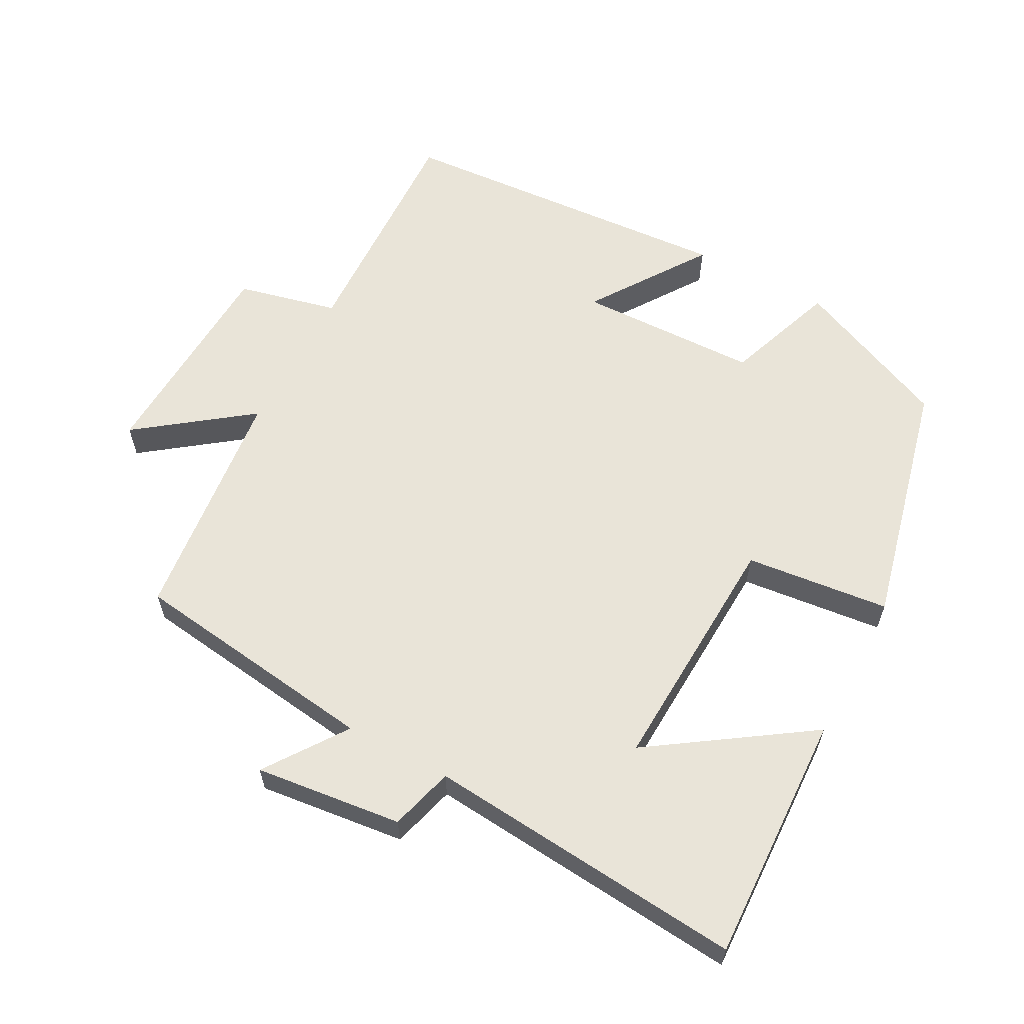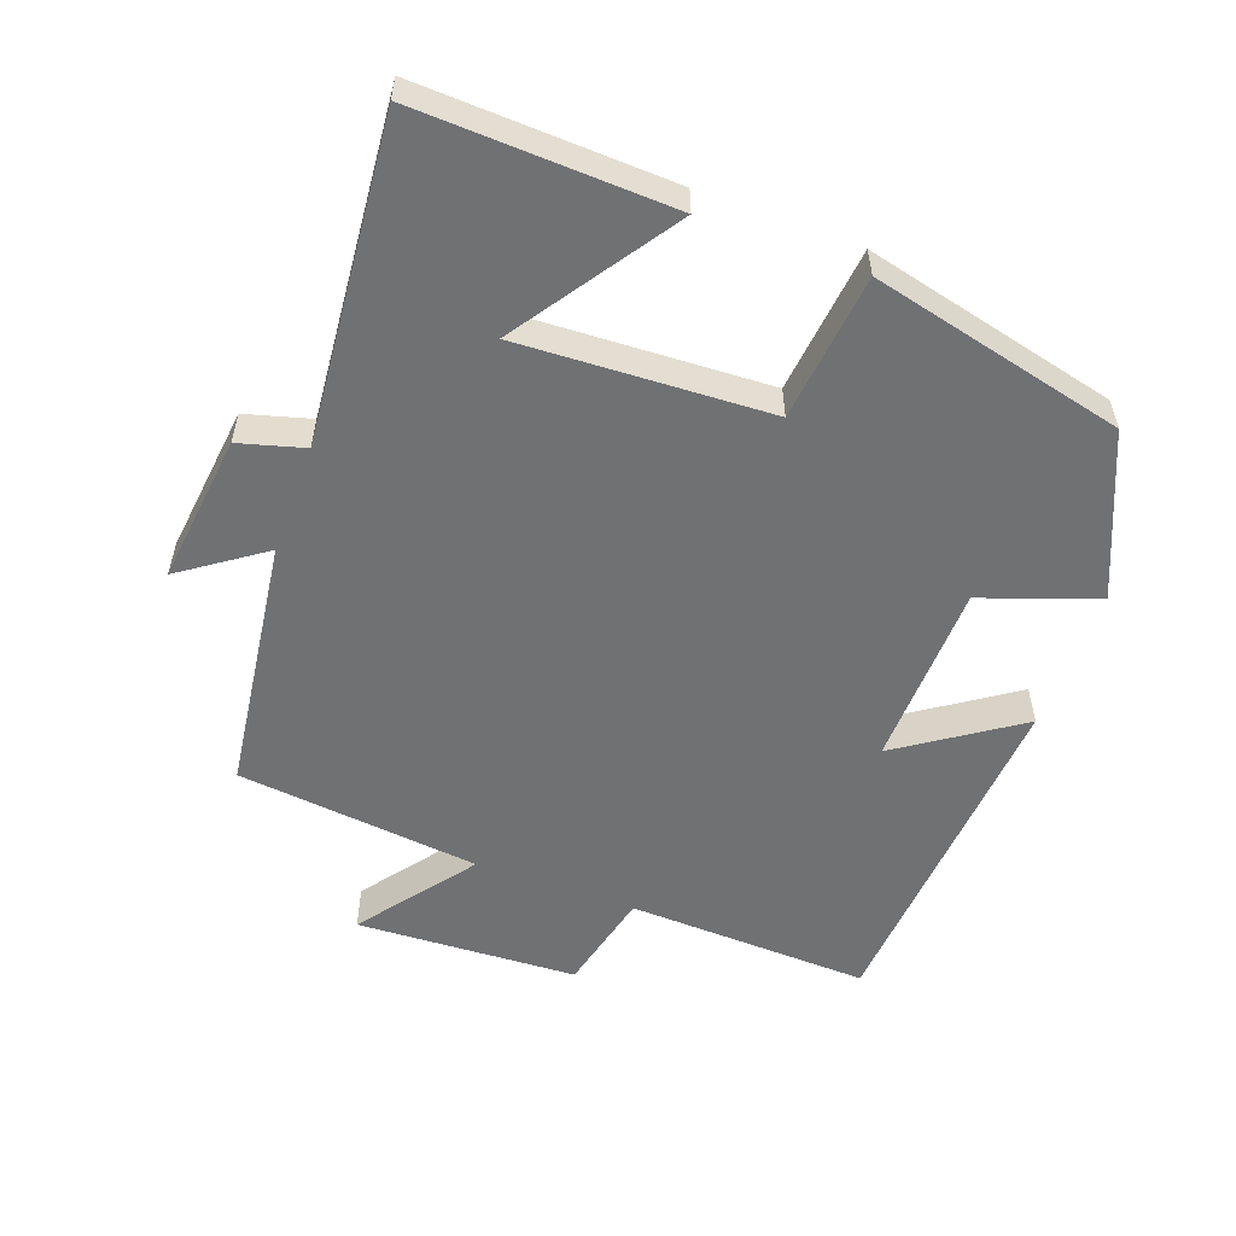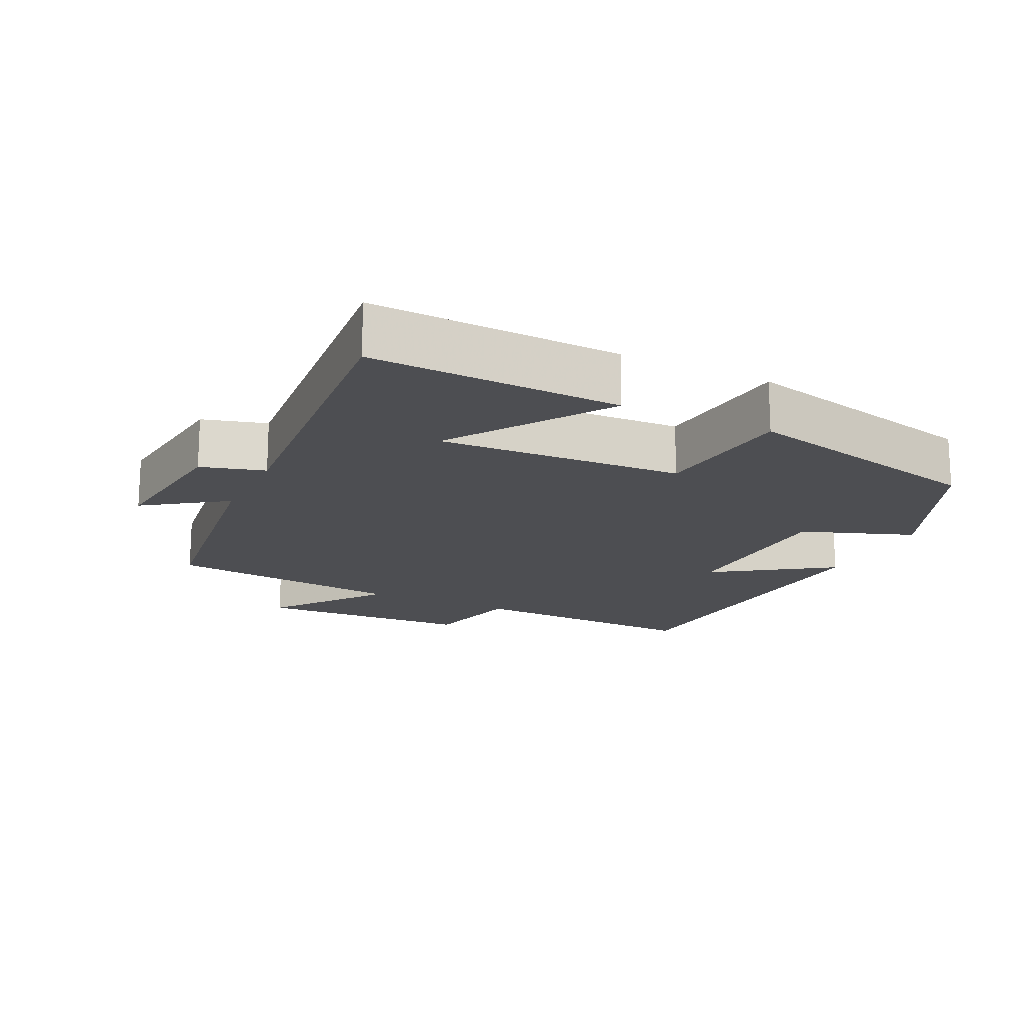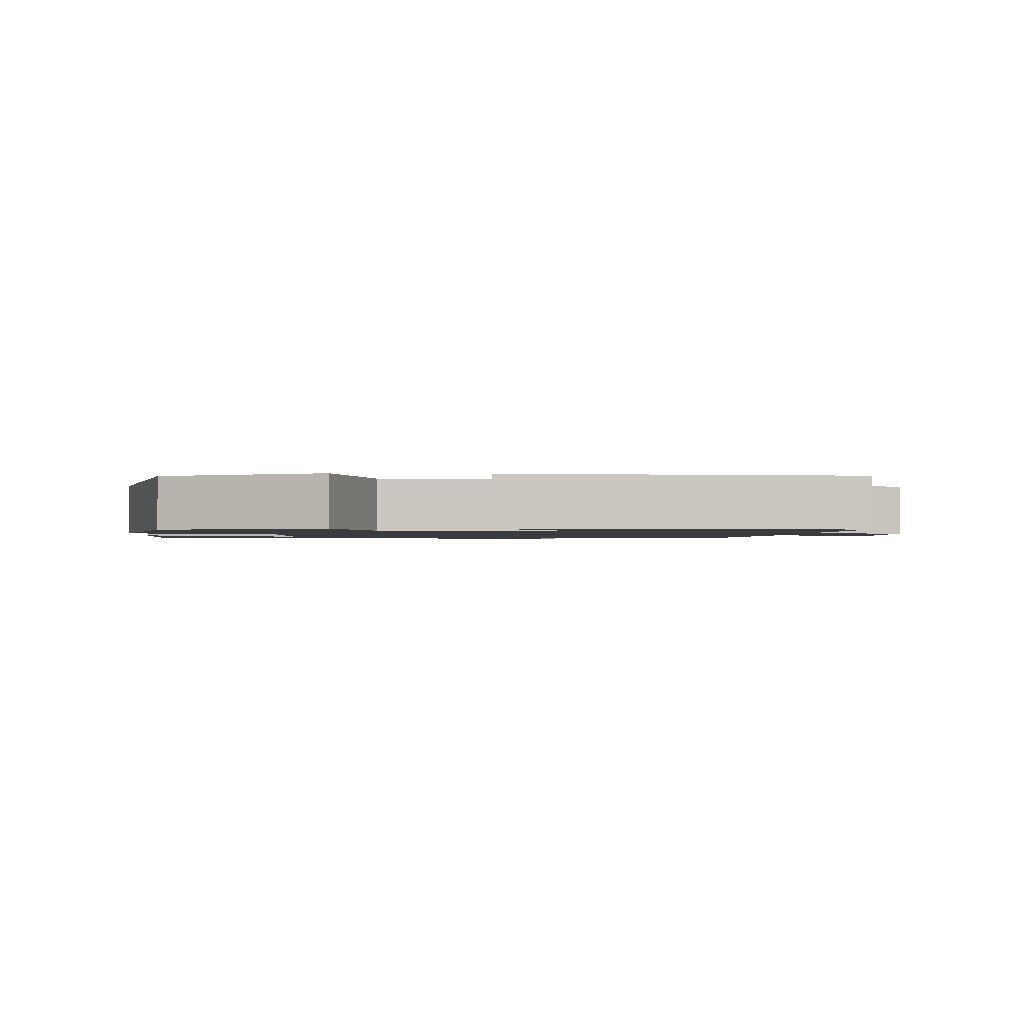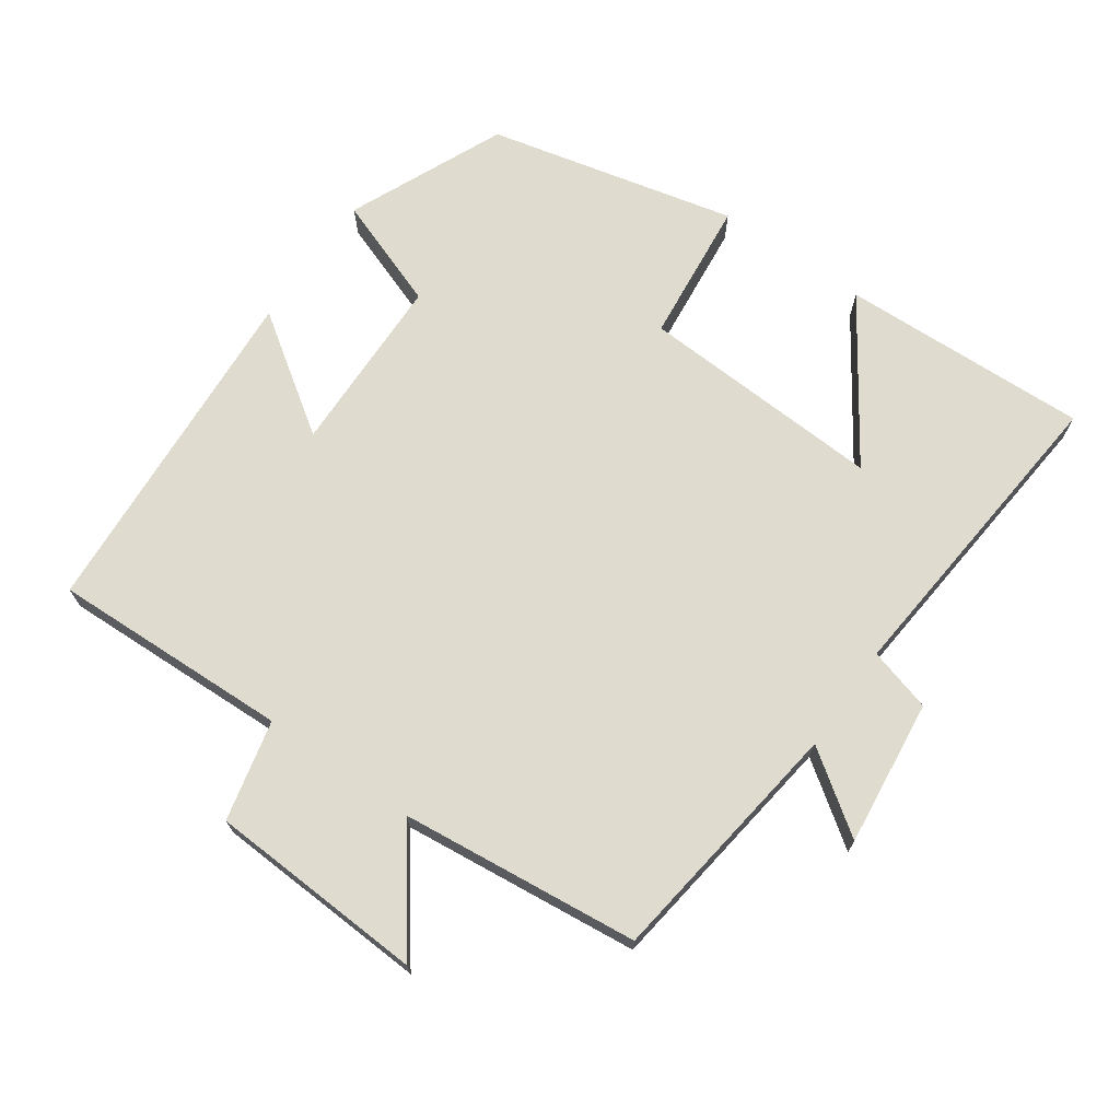
<metadata>
{"format":"obj","ext":"obj","renderer":"f3d","projection":"perspective","resolution":1024,"background":"white","views":[{"elev":60.6,"azim":28.0,"up":"+Y"},{"elev":-55.2,"azim":69.7,"up":"+Y"},{"elev":-17.2,"azim":64.1,"up":"+Y"},{"elev":-1.4,"azim":176.7,"up":"+Y"},{"elev":70.4,"azim":-54.9,"up":"+Y"}]}
</metadata>
<code>
v 0.513 0.07 0.542
v 0.5 0.07 0.182
v 0.274 0.07 0.334
v 0.292 0.07 -0.02
v 0.5 0.07 -0.042
v 0.416 0.07 -0.401
v 0.19 0.07 -0.5
v 0.131 0.07 -0.338
v -0.131 0.07 -0.332
v -0.016 0.07 -0.5
v -0.512 0.07 -0.467
v -0.5 0.07 -0.122
v -0.645 0.07 -0.088
v -0.661 0.07 0.226
v -0.5 0.07 0.106
v -0.463 0.07 0.451
v -0.102 0.07 0.5
v -0.184 0.07 0.616
v 0.028 0.07 0.592
v 0.054 0.07 0.5
v 0.513 0 0.542
v 0.5 0 0.182
v 0.274 0 0.334
v 0.292 0 -0.02
v 0.5 0 -0.042
v 0.416 0 -0.401
v 0.19 0 -0.5
v 0.131 0 -0.338
v -0.131 0 -0.332
v -0.016 0 -0.5
v -0.512 0 -0.467
v -0.5 0 -0.122
v -0.645 0 -0.088
v -0.661 0 0.226
v -0.5 0 0.106
v -0.463 0 0.451
v -0.102 0 0.5
v -0.184 0 0.616
v 0.028 0 0.592
v 0.054 0 0.5
f 17 18 19 20
f 15 16 17 20
f 15 20 1
f 12 13 14 15
f 12 15 1
f 9 10 11 12
f 8 9 12
f 5 6 7 8
f 4 5 8 12
f 3 4 12
f 1 2 3
f 1 3 12
f 40 39 38 37
f 40 37 36 35
f 21 40 35
f 35 34 33 32
f 21 35 32
f 32 31 30 29
f 32 29 28
f 28 27 26 25
f 32 28 25 24
f 32 24 23
f 23 22 21
f 32 23 21
f 1 21 22 2
f 2 22 23 3
f 3 23 24 4
f 4 24 25 5
f 5 25 26 6
f 6 26 27 7
f 7 27 28 8
f 8 28 29 9
f 9 29 30 10
f 10 30 31 11
f 11 31 32 12
f 12 32 33 13
f 13 33 34 14
f 14 34 35 15
f 15 35 36 16
f 16 36 37 17
f 17 37 38 18
f 18 38 39 19
f 19 39 40 20
f 20 40 21 1

</code>
